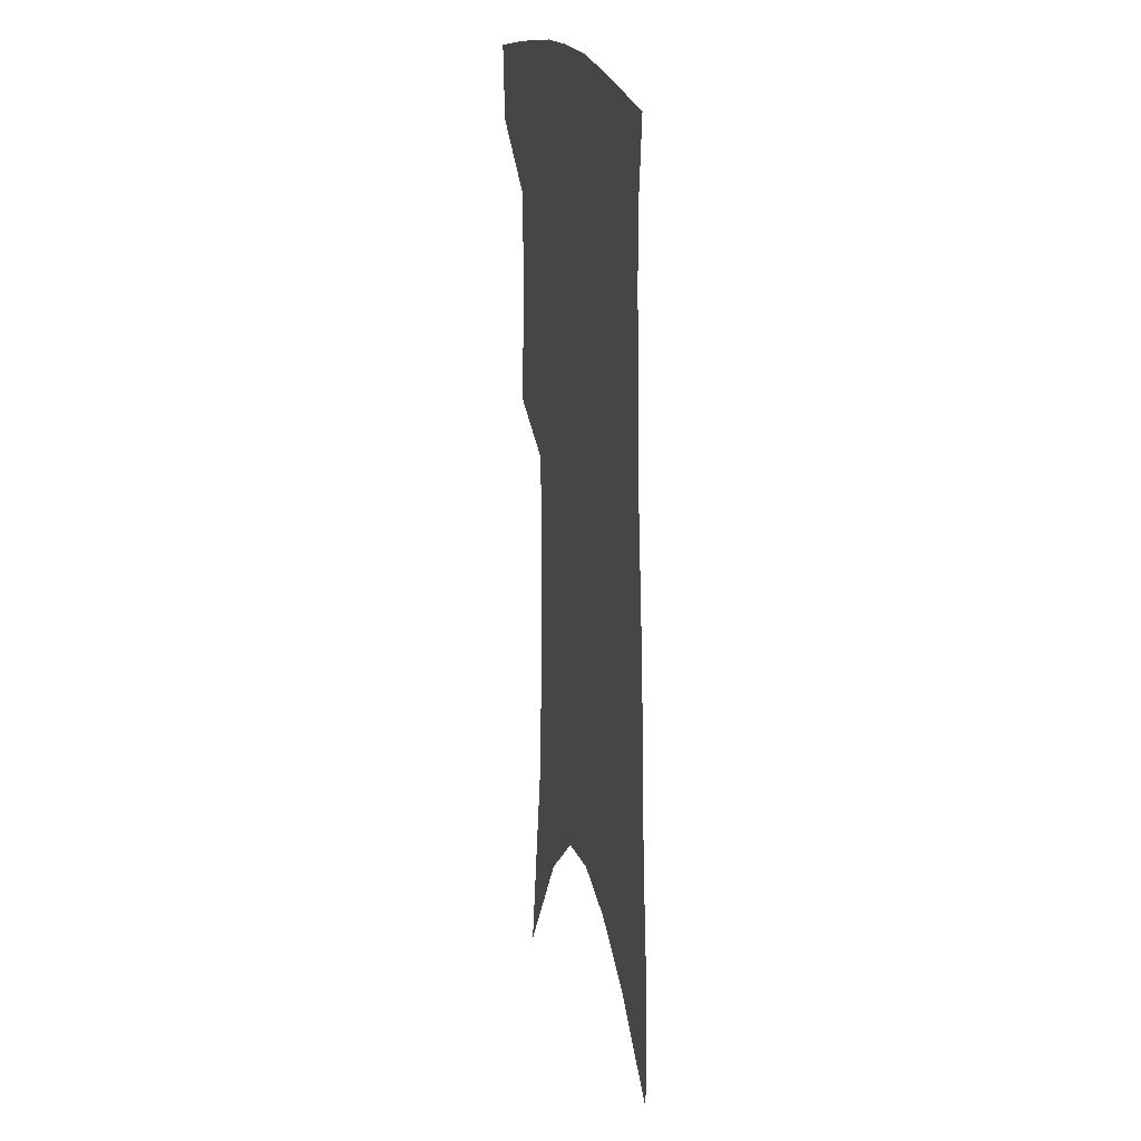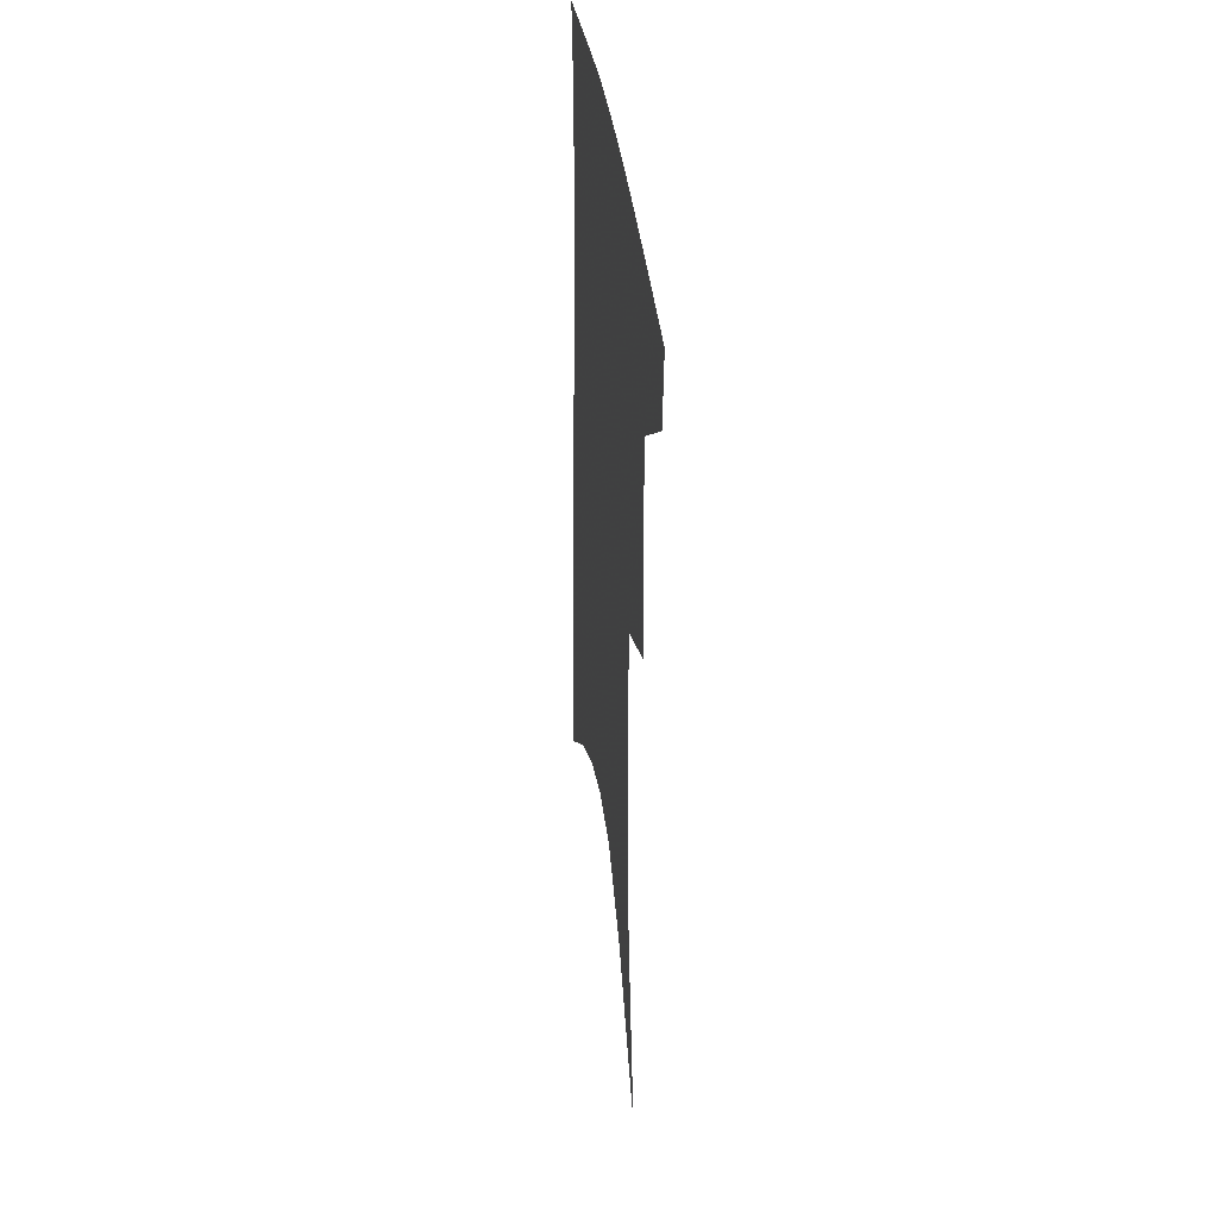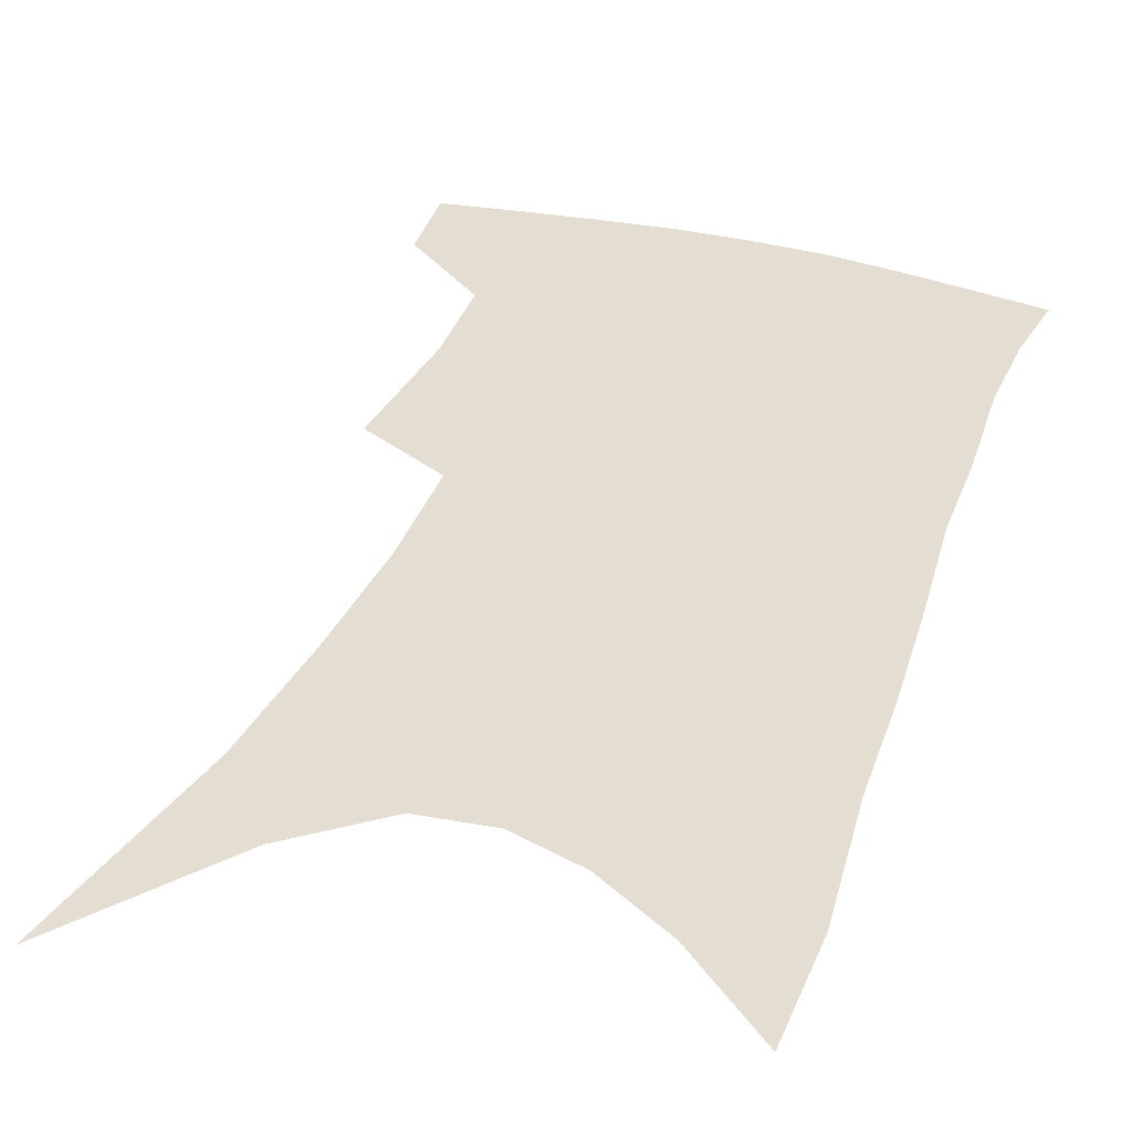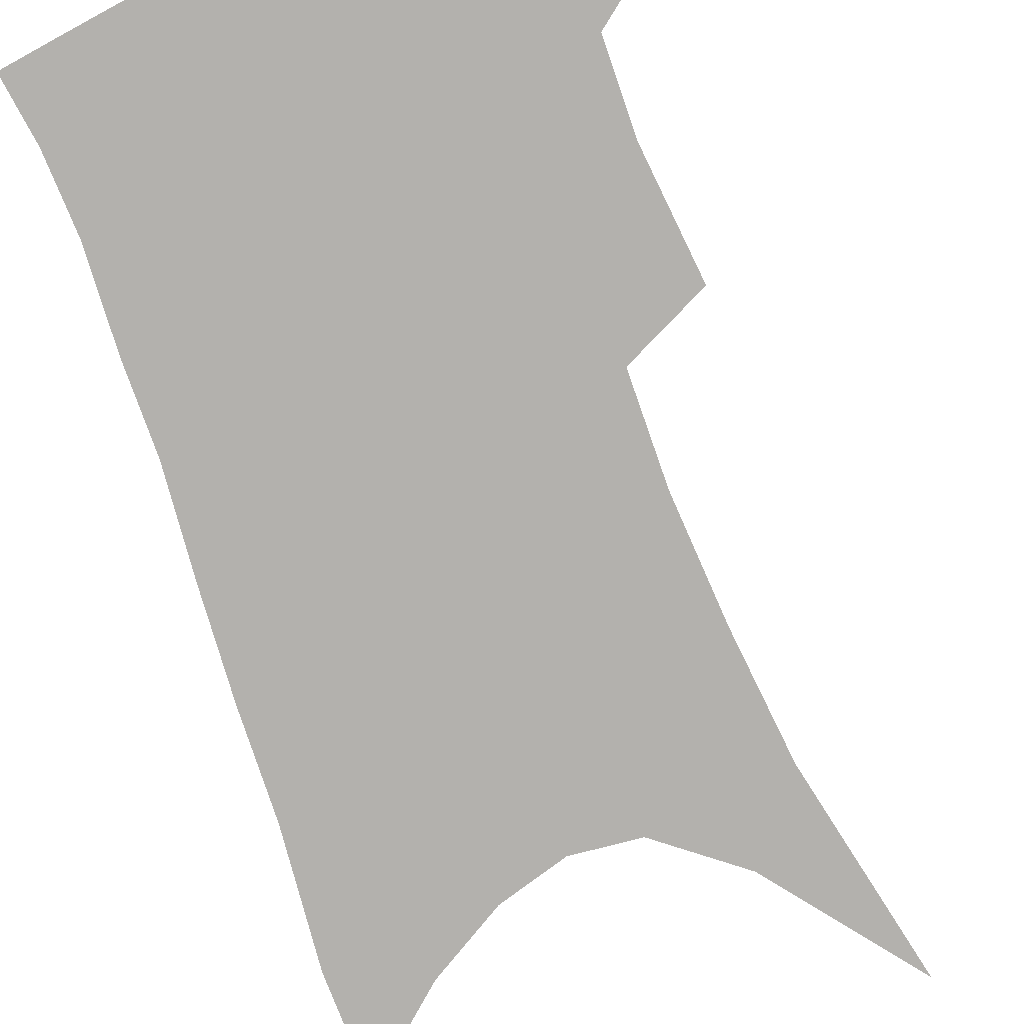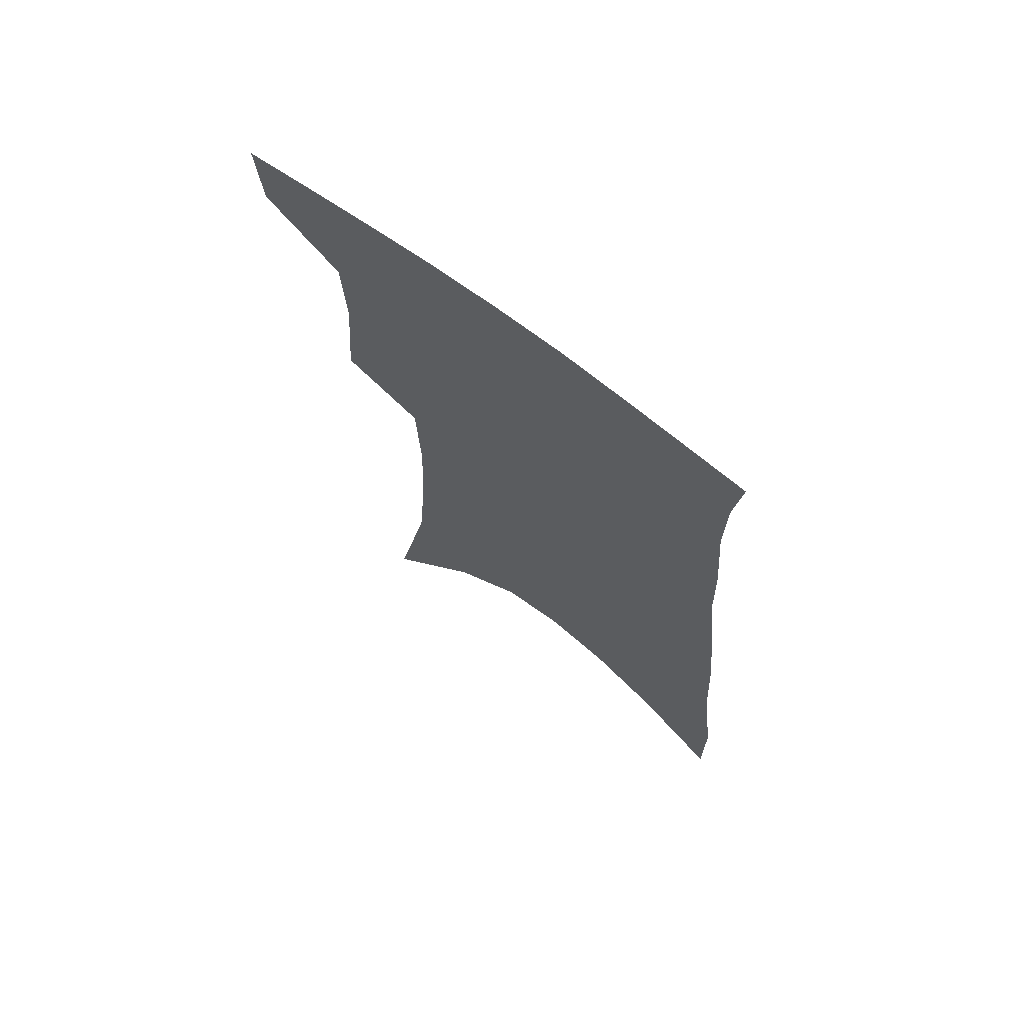
<metadata>
{"format":"obj","ext":"obj","renderer":"f3d","projection":"perspective","resolution":1024,"background":"white","views":[{"elev":20.0,"azim":76.5,"up":"+Y"},{"elev":38.5,"azim":-97.6,"up":"+Y"},{"elev":36.2,"azim":20.8,"up":"+Z"},{"elev":-79.2,"azim":-158.3,"up":"+Z"},{"elev":70.7,"azim":37.3,"up":"+Y"}]}
</metadata>
<code>
v 479.3 380.3 0
v 477 406 0
v 505.3 284.8 0
v 508.6 329.1 0
v 507.1 359.7 0
v 504.7 385.8 0
v 501 409.9 0
v 516.4 72.89 0
v 530.5 147.4 0
v 533.9 192.4 0
v 535.5 235.2 0
v 534 271.8 0
v 533.2 308.9 0
v 532.6 340.2 0
v 531.2 366.4 0
v 528.4 389.6 0
v 525 413.5 0
v 552.5 121.7 0
v 558.3 176.7 0
v 558.5 215.9 0
v 557.7 252.3 0
v 555.8 284.2 0
v 554.6 314.7 0
v 554.6 345.5 0
v 553.5 369.4 0
v 552.3 392.4 0
v 549.1 416.5 0
v 578.4 143.1 0
v 579.6 184.8 0
v 579.3 226.1 0
v 578 259.8 0
v 576.7 291.1 0
v 576.3 322.7 0
v 575.9 348.7 0
v 576.2 372.8 0
v 575 394.2 0
v 573.1 417.9 0
v 601.3 146 0
v 600.7 189.6 0
v 599.5 223.8 0
v 598 259 0
v 596.7 294.9 0
v 596.3 324.1 0
v 596.5 350.1 0
v 597 373.1 0
v 597.4 394.7 0
v 596.7 418 0
v 624.8 139.7 0
v 622.5 183.9 0
v 619.6 226.5 0
v 617.9 260.9 0
v 616.9 291.6 0
v 616.6 320.1 0
v 616.5 348.6 0
v 617.7 372.1 0
v 619.5 394.1 0
v 621.4 415.8 0
v 650.4 125.3 0
v 646.4 172.4 0
v 642.4 215.3 0
v 640.4 250.5 0
v 638.3 284.2 0
v 637.3 314.6 0
v 638.3 340.7 0
v 638.5 368.4 0
v 640.1 392.7 0
v 643.2 413.2 0
v 680.3 100.6 0
v 679.9 139.6 0
v 674.4 185.7 0
v 672.1 222.6 0
v 668.7 259.5 0
v 664.6 295.9 0
v 663.5 326.2 0
v 660.8 360.2 0
v 661.1 387.7 0
v 663.9 410.7 0
v 691 451 0
f 5 6 1
f 1 6 2
f 6 7 2
f 12 13 3
f 3 13 4
f 13 14 4
f 4 14 5
f 14 15 5
f 5 15 6
f 15 16 6
f 6 16 7
f 16 17 7
f 8 18 9
f 18 19 9
f 9 19 10
f 19 20 10
f 10 20 11
f 20 21 11
f 11 21 12
f 21 22 12
f 12 22 13
f 22 23 13
f 13 23 14
f 23 24 14
f 14 24 15
f 24 25 15
f 15 25 16
f 25 26 16
f 16 26 17
f 26 27 17
f 18 28 19
f 28 29 19
f 19 29 20
f 29 30 20
f 20 30 21
f 30 31 21
f 21 31 22
f 31 32 22
f 22 32 23
f 32 33 23
f 23 33 24
f 33 34 24
f 24 34 25
f 34 35 25
f 25 35 26
f 35 36 26
f 26 36 27
f 36 37 27
f 28 38 29
f 38 39 29
f 29 39 30
f 39 40 30
f 30 40 31
f 40 41 31
f 31 41 32
f 41 42 32
f 32 42 33
f 42 43 33
f 33 43 34
f 43 44 34
f 34 44 35
f 44 45 35
f 35 45 36
f 45 46 36
f 36 46 37
f 46 47 37
f 38 48 39
f 48 49 39
f 39 49 40
f 49 50 40
f 40 50 41
f 50 51 41
f 41 51 42
f 51 52 42
f 42 52 43
f 52 53 43
f 43 53 44
f 53 54 44
f 44 54 45
f 54 55 45
f 45 55 46
f 55 56 46
f 46 56 47
f 56 57 47
f 48 58 49
f 58 59 49
f 49 59 50
f 59 60 50
f 50 60 51
f 60 61 51
f 51 61 52
f 61 62 52
f 52 62 53
f 62 63 53
f 53 63 54
f 63 64 54
f 54 64 55
f 64 65 55
f 55 65 56
f 65 66 56
f 56 66 57
f 66 67 57
f 58 68 59
f 68 69 59
f 59 69 60
f 69 70 60
f 60 70 61
f 70 71 61
f 61 71 62
f 71 72 62
f 62 72 63
f 72 73 63
f 63 73 64
f 73 74 64
f 64 74 65
f 74 75 65
f 65 75 66
f 75 76 66
f 66 76 67
f 76 77 67

</code>
